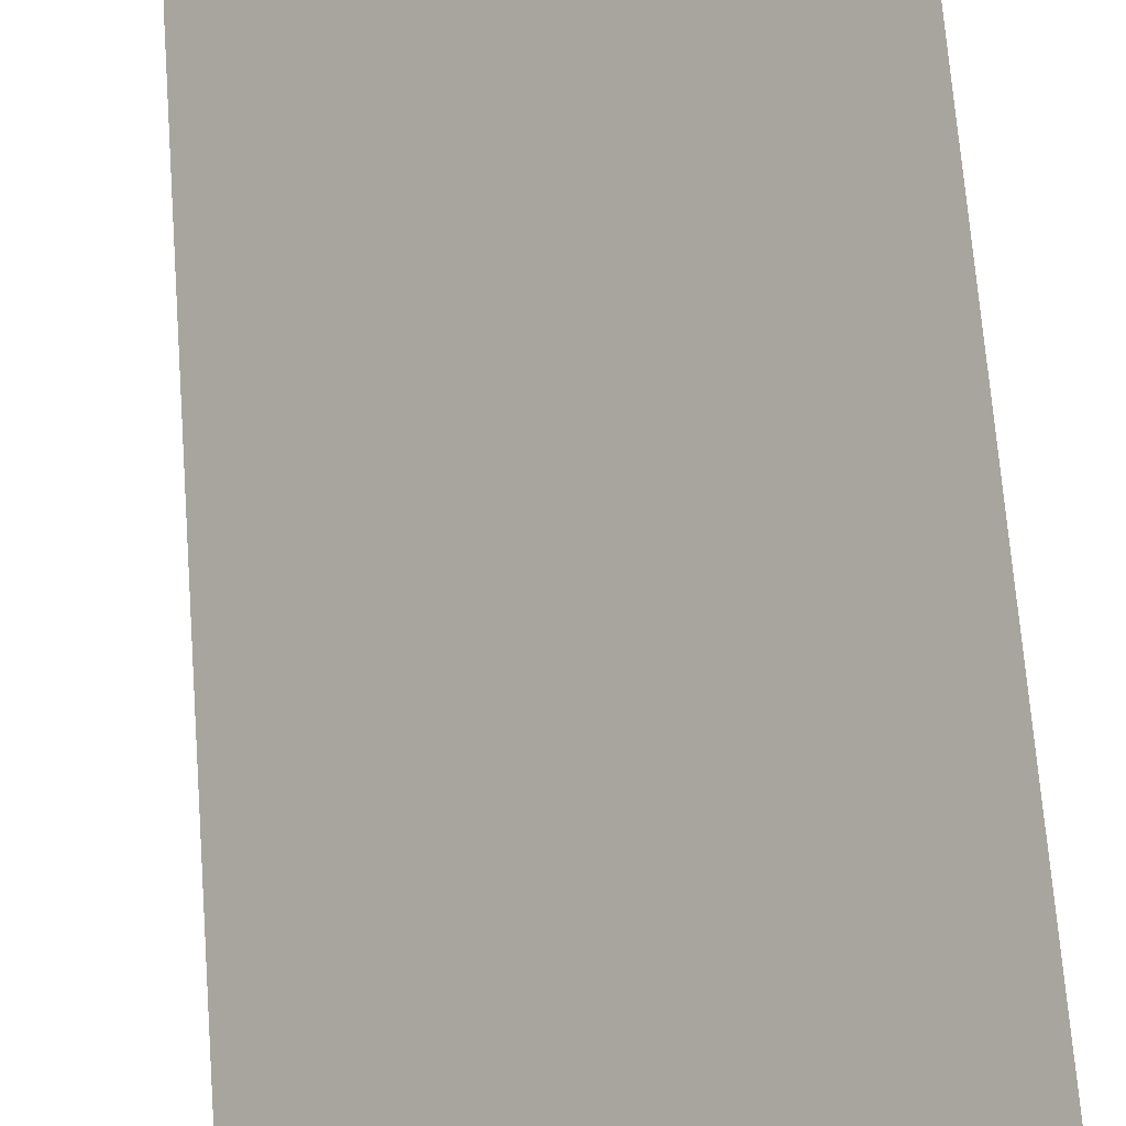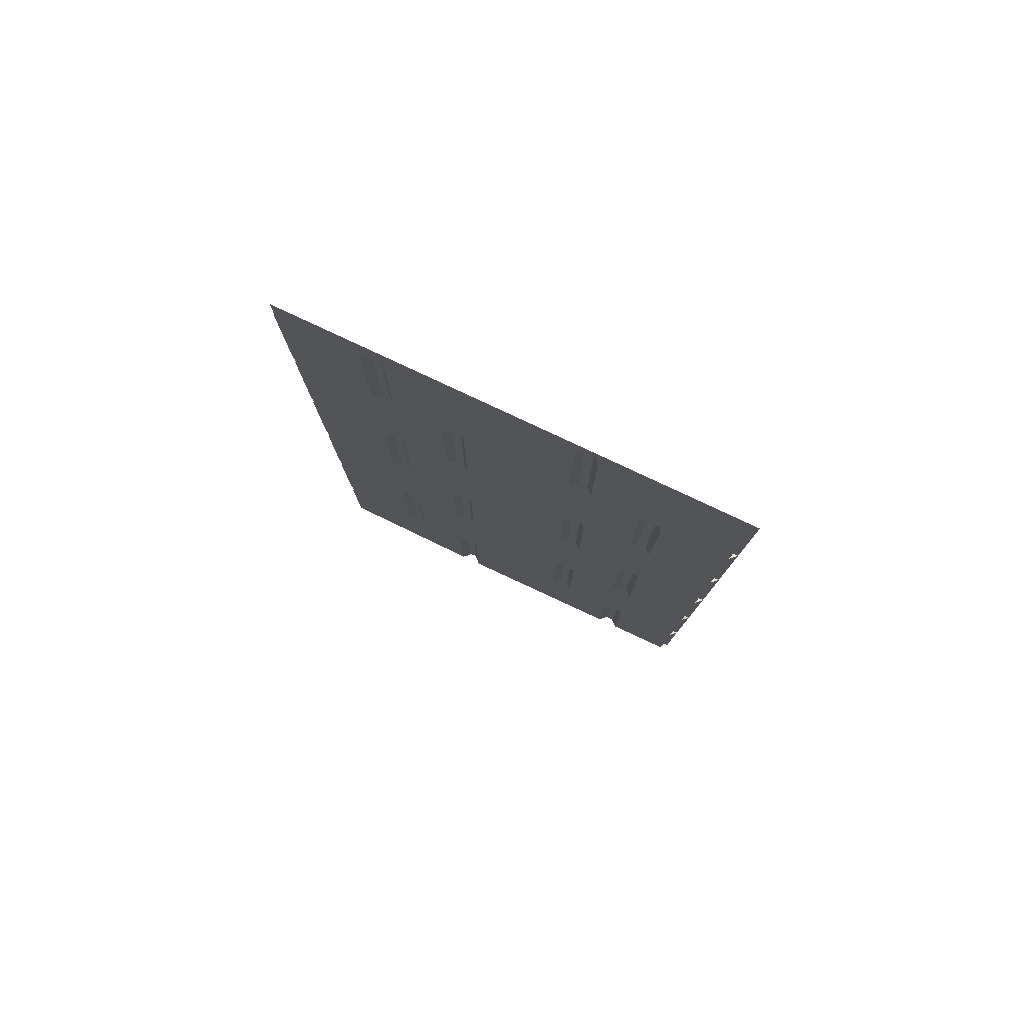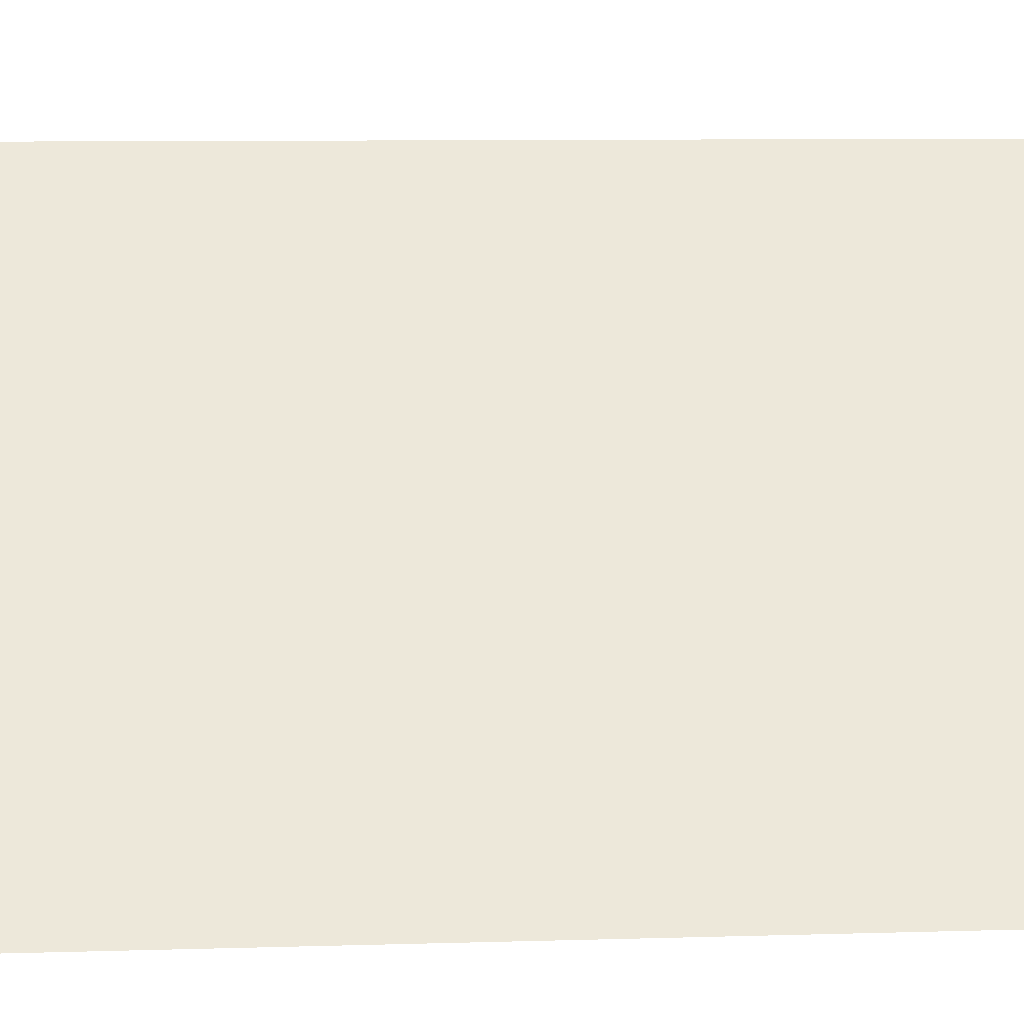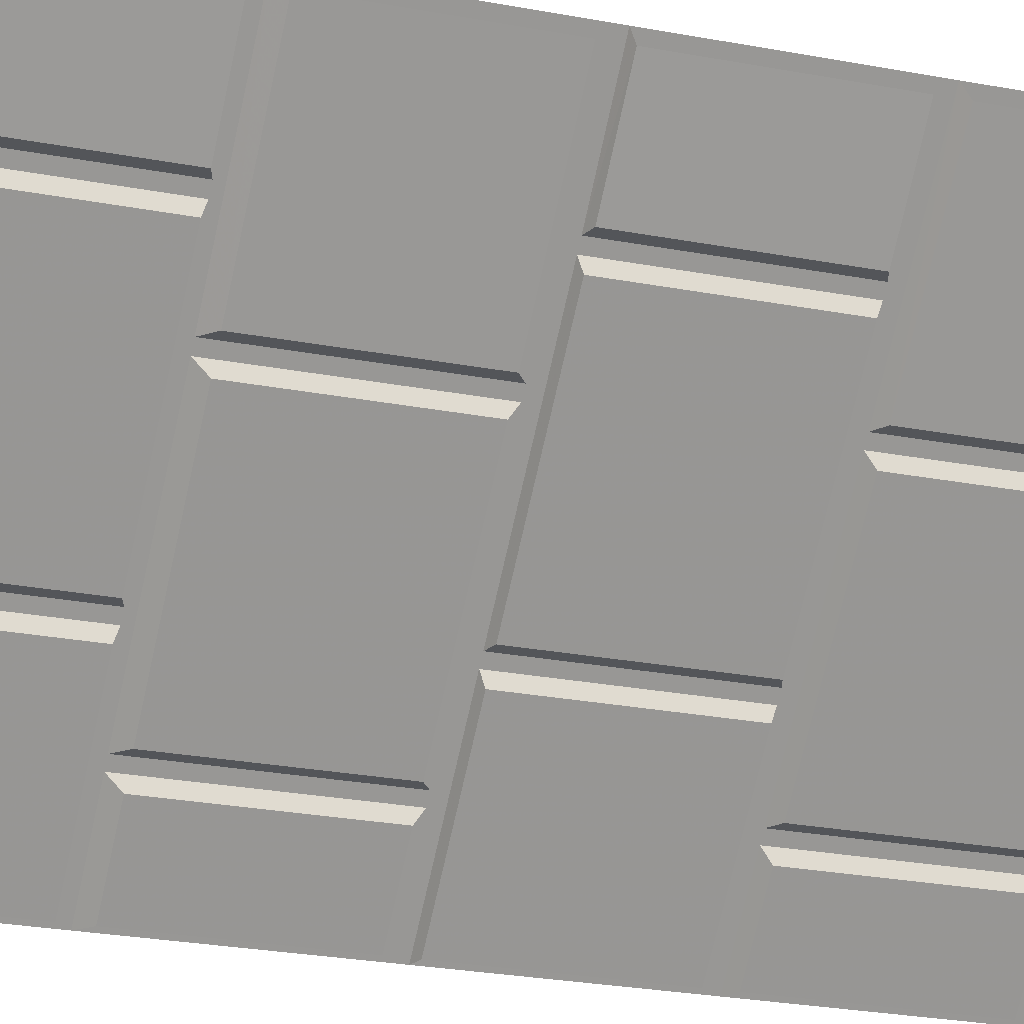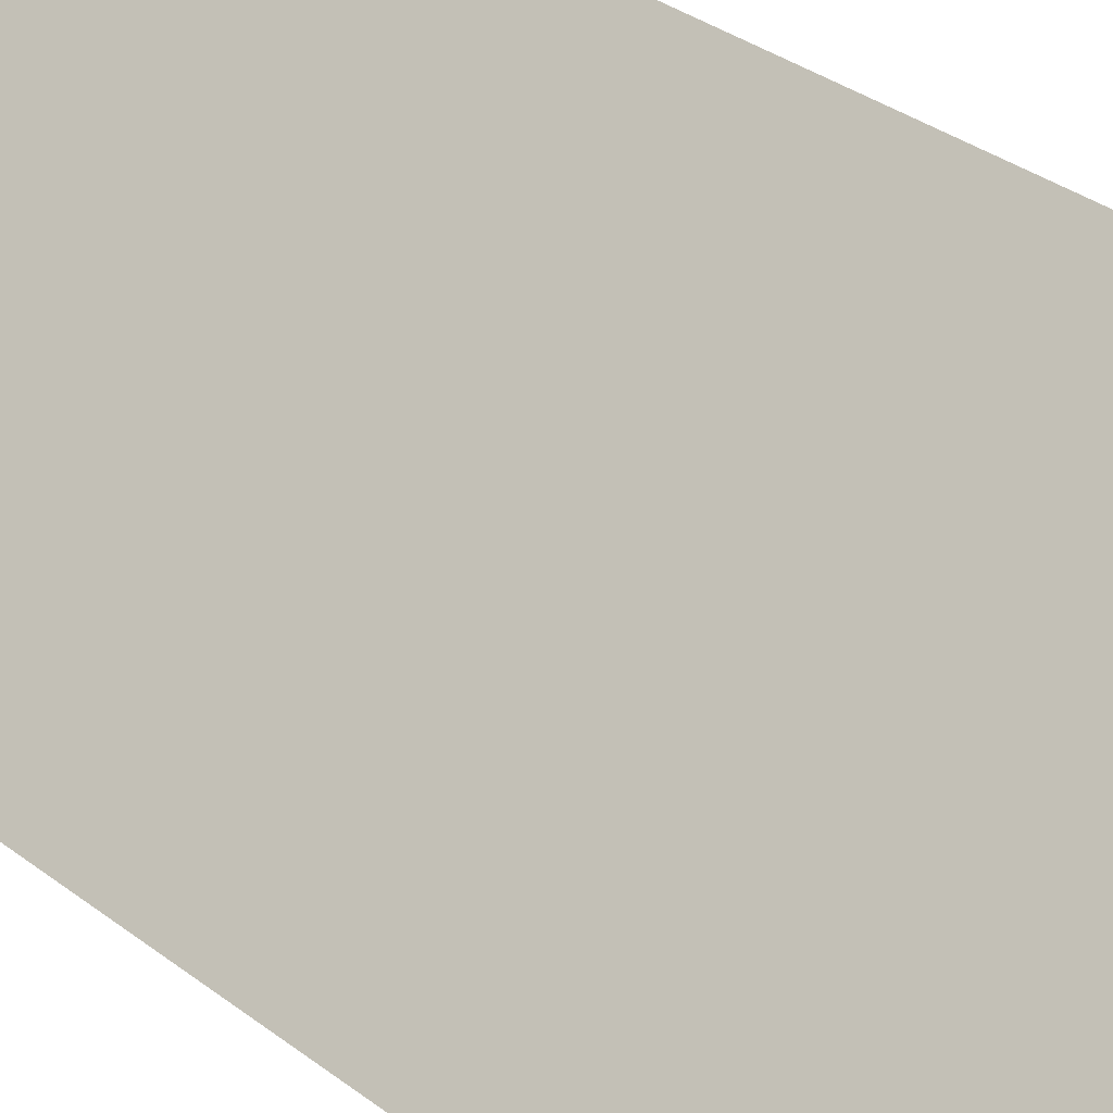
<metadata>
{"format":"obj","ext":"obj","renderer":"f3d","projection":"perspective","resolution":1024,"background":"white","views":[{"elev":64.4,"azim":-4.2,"up":"+Z"},{"elev":79.8,"azim":159.9,"up":"+Y"},{"elev":6.3,"azim":-96.5,"up":"+Z"},{"elev":-24.2,"azim":72.1,"up":"+Z"},{"elev":32.3,"azim":-43.0,"up":"+Z"}]}
</metadata>
<code>
v 0.5 -2.289 0.3047
v -0.2969 -2.289 -0.5
v -0.2969 0 -0.5
v 0.5 0 0.3047
v 0.5 -1.516 0.2812
v 0.2344 -1.516 0.007812
v 0.2344 -1.18 0.007812
v 0.5 -1.18 0.2812
v 0.5 -1.539 0.3047
v 0.2109 -1.539 0.007812
v 0.2109 -1.164 0.007812
v 0.1953 -1.516 -0.03125
v -0.1172 -1.516 -0.3438
v -0.1172 -1.18 -0.3438
v 0.1953 -1.18 -0.03125
v 0.1953 -1.164 -0.007812
v 0.1953 -1.539 -0.007812
v -0.1406 -1.539 -0.3438
v -0.1406 -1.164 -0.3438
v -0.1562 -1.516 -0.3828
v -0.2734 -1.516 -0.5
v -0.2734 -1.18 -0.5
v -0.1562 -1.18 -0.3828
v -0.1562 -1.164 -0.3594
v -0.1562 -1.539 -0.3594
v -0.2969 -1.539 -0.5
v 0.3594 -1.562 0.1328
v 0.5 -1.562 0.2812
v 0.5 -1.906 0.2812
v 0.3594 -1.906 0.1328
v 0.3359 -1.922 0.1328
v 0.3359 -1.555 0.1328
v 0.5 -1.922 0.3047
v -0.2734 -1.562 -0.5
v -0.03125 -1.562 -0.2578
v -0.03125 -1.906 -0.2578
v -0.2734 -1.906 -0.5
v -0.2969 -1.922 -0.5
v -0.03125 -1.922 -0.2344
v -0.03125 -1.555 -0.2344
v 0.007812 -1.562 -0.2188
v 0.3203 -1.562 0.09375
v 0.3203 -1.906 0.09375
v 0.007812 -1.906 -0.2188
v -0.01562 -1.922 -0.2188
v -0.01562 -1.555 -0.2188
v 0.3203 -1.555 0.1172
v 0.3203 -1.922 0.1172
v 0.3594 -0.7891 0.1328
v 0.5 -0.7891 0.2812
v 0.5 -1.133 0.2812
v 0.3594 -1.133 0.1328
v 0.3359 -1.141 0.1328
v 0.3359 -0.7812 0.1328
v 0.5 -1.141 0.3047
v -0.2734 -0.7891 -0.5
v -0.03125 -0.7891 -0.2578
v -0.03125 -1.133 -0.2578
v -0.2734 -1.133 -0.5
v -0.2969 -1.141 -0.5
v -0.03125 -1.141 -0.2344
v -0.03125 -0.7812 -0.2344
v 0.007812 -0.7891 -0.2188
v 0.3203 -0.7891 0.09375
v 0.3203 -1.133 0.09375
v 0.007812 -1.133 -0.2188
v -0.01562 -1.141 -0.2188
v -0.01562 -0.7812 -0.2188
v 0.3203 -0.7812 0.1172
v 0.3203 -1.141 0.1172
v 0.5 -0.7422 0.2812
v 0.2344 -0.7422 0.007812
v 0.2344 -0.3906 0.007812
v 0.5 -0.3906 0.2812
v 0.5 -0.7578 0.3047
v 0.2109 -0.7578 0.007812
v 0.2109 -0.3828 0.007812
v 0.1953 -0.7422 -0.03125
v -0.1172 -0.7422 -0.3438
v -0.1172 -0.3906 -0.3438
v 0.1953 -0.3906 -0.03125
v 0.1953 -0.3828 -0.007812
v 0.1953 -0.7578 -0.007812
v -0.1406 -0.7578 -0.3438
v -0.1406 -0.3828 -0.3438
v -0.1562 -0.7422 -0.3828
v -0.2734 -0.7422 -0.5
v -0.2734 -0.3906 -0.5
v -0.1562 -0.3906 -0.3828
v -0.1562 -0.3828 -0.3594
v -0.1562 -0.7578 -0.3594
v -0.2969 -0.7578 -0.5
v 0.3594 -0.007812 0.1328
v 0.5 -0.007812 0.2812
v 0.5 -0.3594 0.2812
v 0.3594 -0.3594 0.1328
v 0.3359 -0.3672 0.1328
v 0.3359 0 0.1328
v 0.5 -0.3672 0.3047
v -0.2734 -0.007812 -0.5
v -0.03125 -0.007812 -0.2578
v -0.03125 -0.3594 -0.2578
v -0.2734 -0.3594 -0.5
v -0.2969 -0.3672 -0.5
v -0.03125 -0.3672 -0.2344
v -0.03125 0 -0.2344
v 0.007812 -0.007812 -0.2188
v 0.3203 -0.007812 0.09375
v 0.3203 -0.3594 0.09375
v 0.007812 -0.3594 -0.2188
v -0.01562 -0.3672 -0.2188
v -0.01562 0 -0.2188
v 0.3203 0 0.1172
v 0.3203 -0.3672 0.1172
v 0.5 -2.281 0.2812
v 0.2344 -2.281 0.007812
v 0.2344 -1.953 0.007812
v 0.5 -1.953 0.2812
v 0.2109 -2.289 0.007812
v 0.2109 -1.938 0.007812
v 0.1953 -2.281 -0.03125
v -0.1172 -2.281 -0.3438
v -0.1172 -1.953 -0.3438
v 0.1953 -1.953 -0.03125
v 0.1953 -1.938 -0.007812
v 0.1953 -2.289 -0.007812
v -0.1406 -2.289 -0.3438
v -0.1406 -1.938 -0.3438
v -0.1562 -2.281 -0.3828
v -0.2734 -2.281 -0.5
v -0.2734 -1.953 -0.5
v -0.1562 -1.953 -0.3828
v -0.1562 -1.938 -0.3594
v -0.1562 -2.289 -0.3594
f 1 2 3
f 1 3 4
f 5 6 7
f 5 7 8
f 6 5 9
f 6 9 10
f 6 10 7
f 7 10 11
f 12 13 14
f 12 14 15
f 12 15 16
f 12 16 17
f 12 17 13
f 13 17 18
f 13 18 14
f 14 18 19
f 20 21 22
f 20 22 23
f 20 23 24
f 20 24 25
f 20 25 21
f 21 25 26
f 78 79 80
f 78 80 81
f 78 81 82
f 78 82 83
f 78 83 79
f 79 83 84
f 79 84 80
f 80 84 85
f 121 122 123
f 121 123 124
f 121 124 125
f 121 125 126
f 121 126 122
f 122 126 127
f 122 127 123
f 123 127 128
f 27 28 29
f 27 29 30
f 27 30 31
f 27 31 32
f 31 30 29
f 31 29 33
f 34 35 36
f 34 36 37
f 37 36 38
f 38 36 39
f 39 36 40
f 40 36 35
f 107 108 109
f 107 109 110
f 107 110 111
f 107 111 112
f 109 108 113
f 109 113 114
f 109 114 111
f 109 111 110
f 41 42 43
f 41 43 44
f 41 44 45
f 41 45 46
f 43 42 47
f 43 47 48
f 43 48 45
f 43 45 44
f 49 50 51
f 49 51 52
f 49 52 53
f 49 53 54
f 53 52 51
f 53 51 55
f 56 57 58
f 56 58 59
f 59 58 60
f 60 58 61
f 61 58 62
f 62 58 57
f 93 94 95
f 93 95 96
f 93 96 97
f 93 97 98
f 97 96 95
f 97 95 99
f 100 101 102
f 100 102 103
f 103 102 104
f 104 102 105
f 105 102 106
f 106 102 101
f 63 64 65
f 63 65 66
f 63 66 67
f 63 67 68
f 65 64 69
f 65 69 70
f 65 70 67
f 65 67 66
f 71 72 73
f 71 73 74
f 72 71 75
f 72 75 76
f 72 76 73
f 73 76 77
f 86 87 88
f 86 88 89
f 86 89 90
f 86 90 91
f 86 91 87
f 87 91 92
f 115 116 117
f 115 117 118
f 116 115 1
f 116 1 119
f 116 119 117
f 117 119 120
f 129 130 131
f 129 131 132
f 129 132 133
f 129 133 134
f 129 134 130
f 130 134 2

</code>
